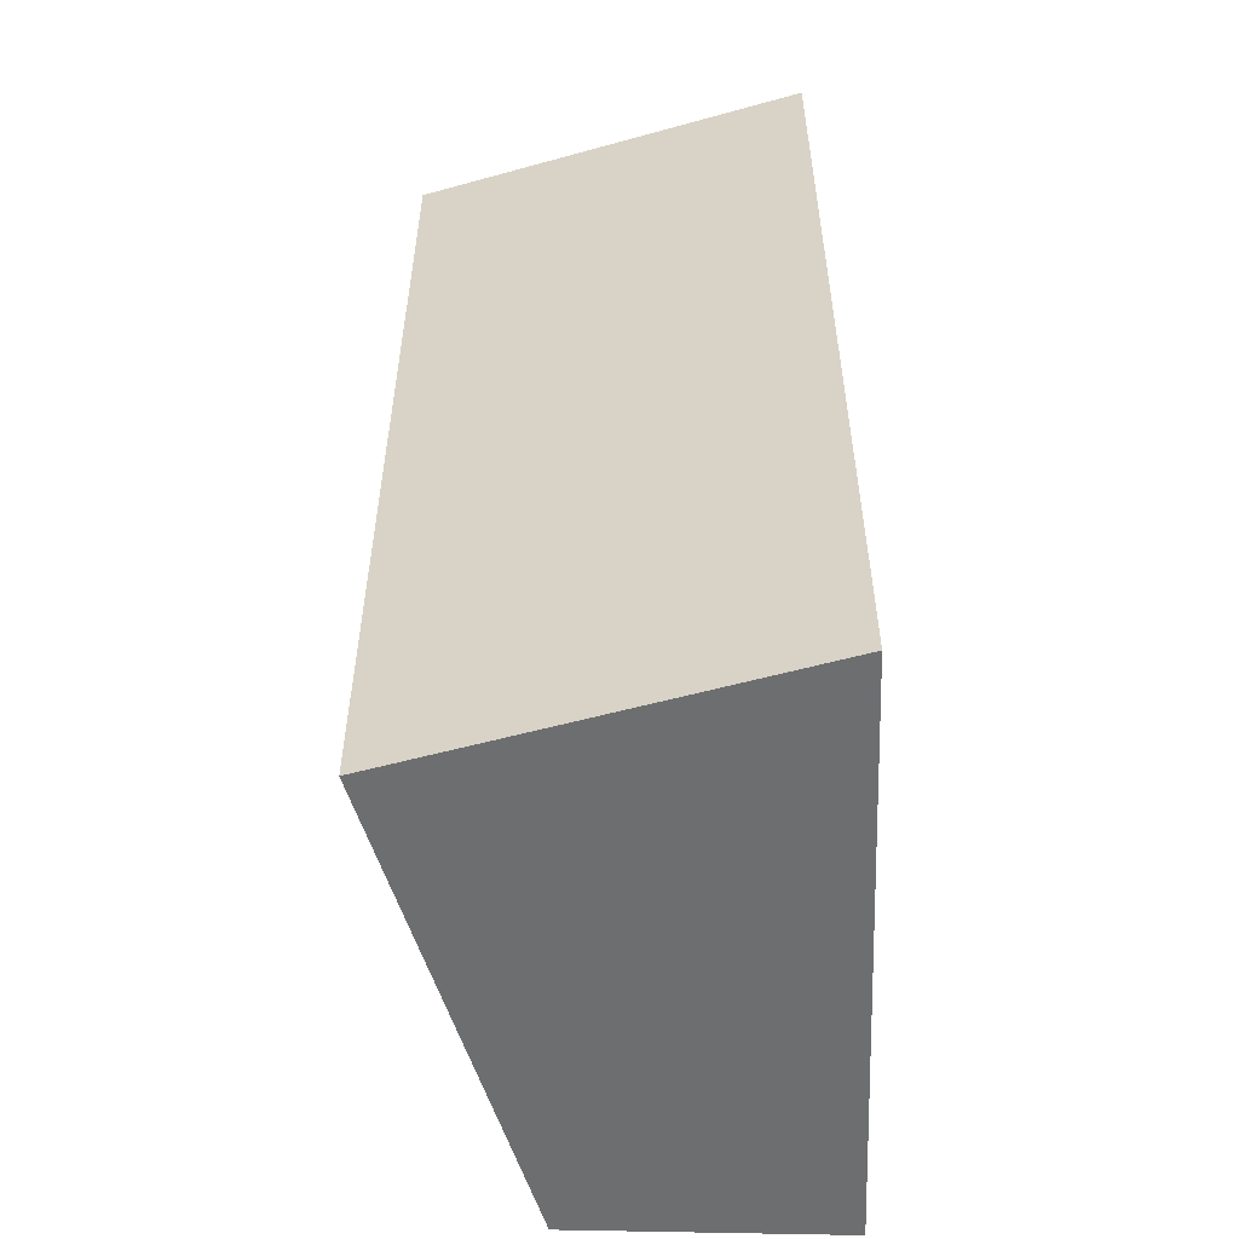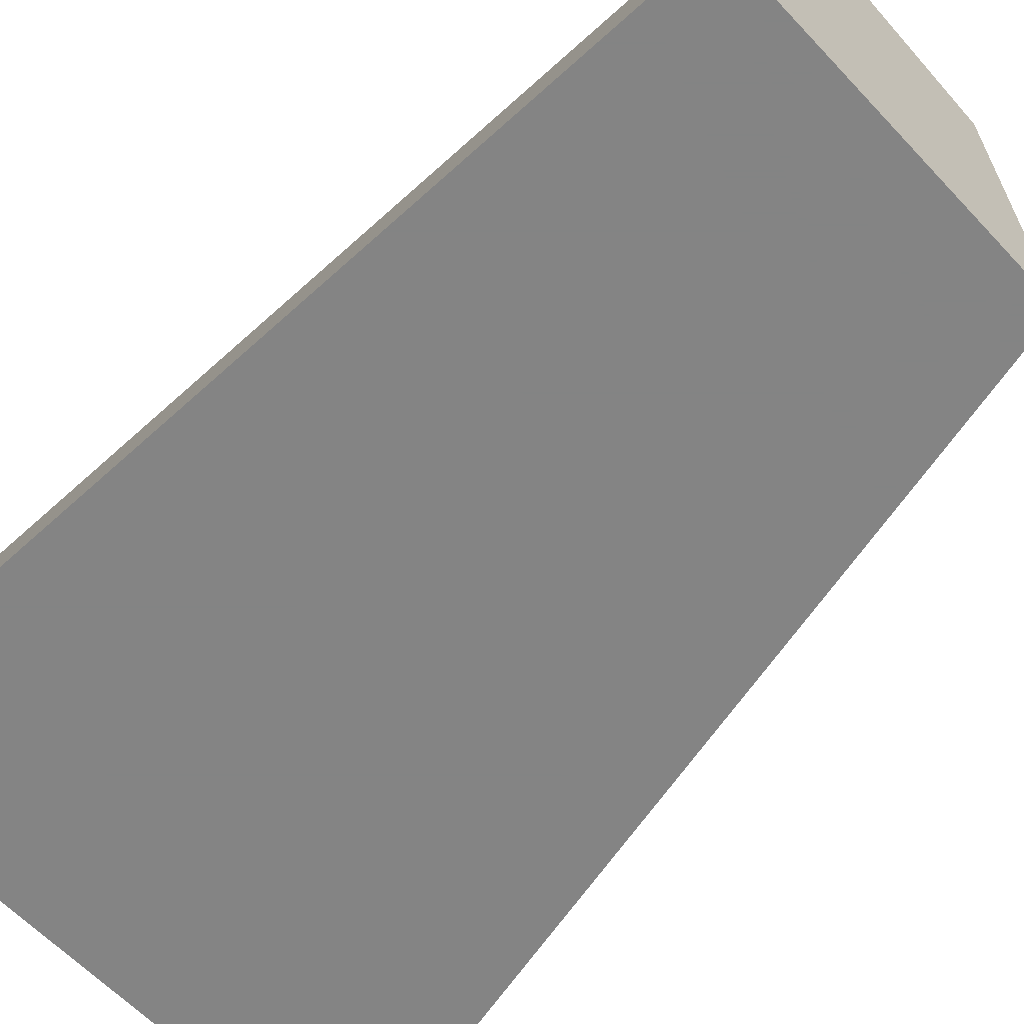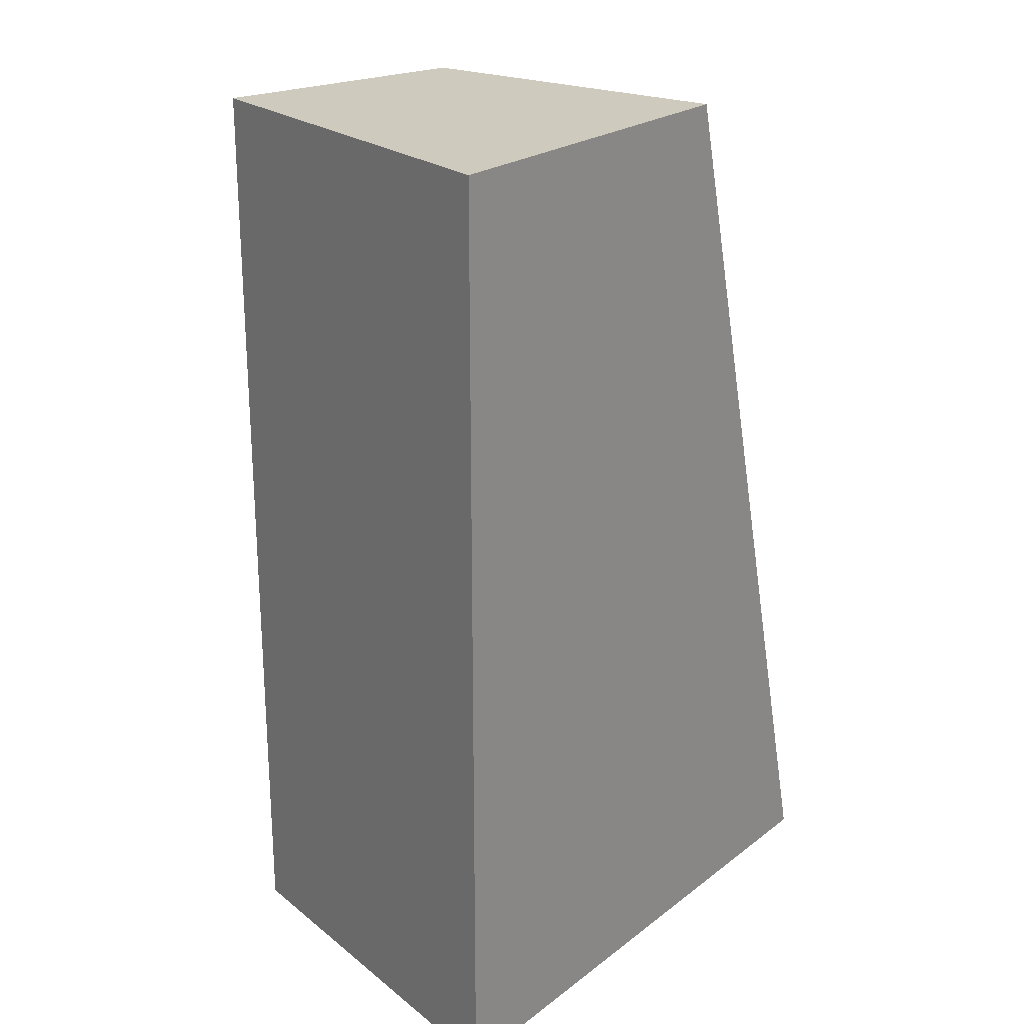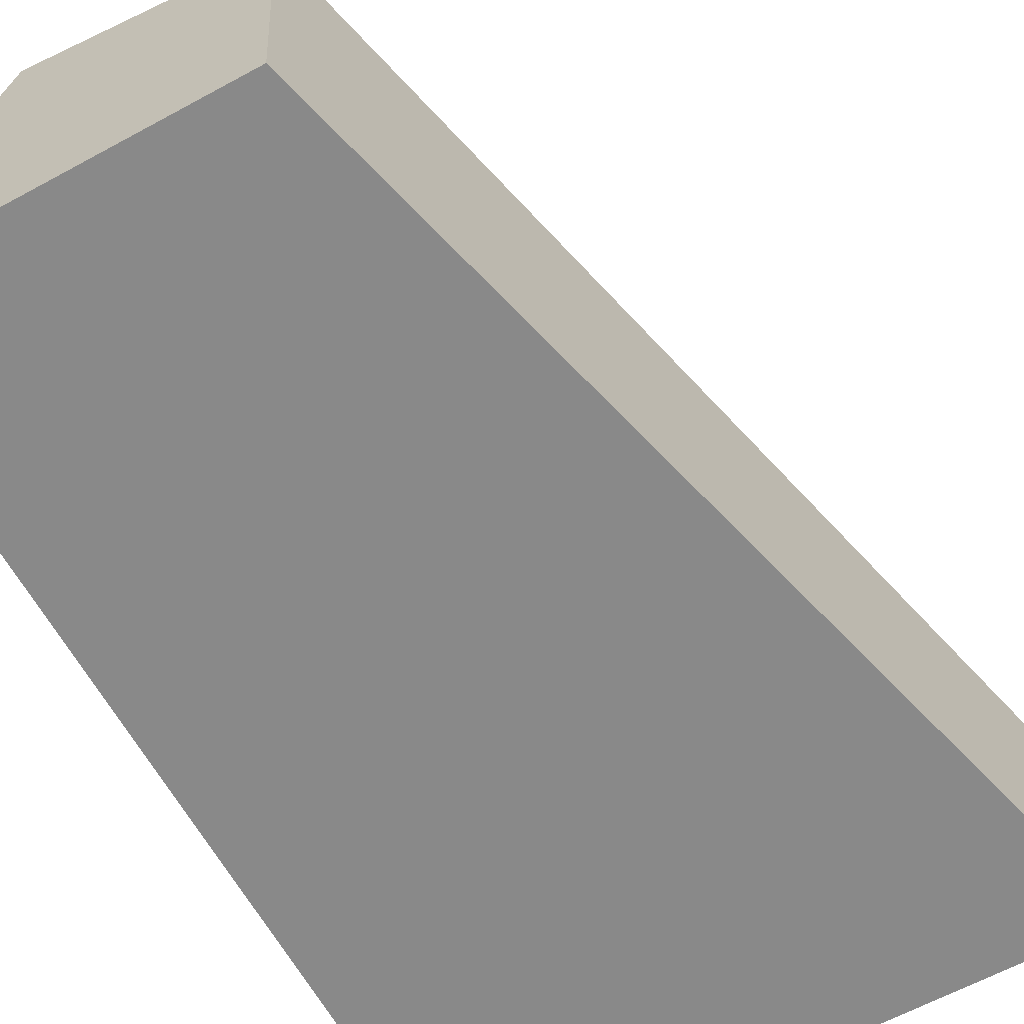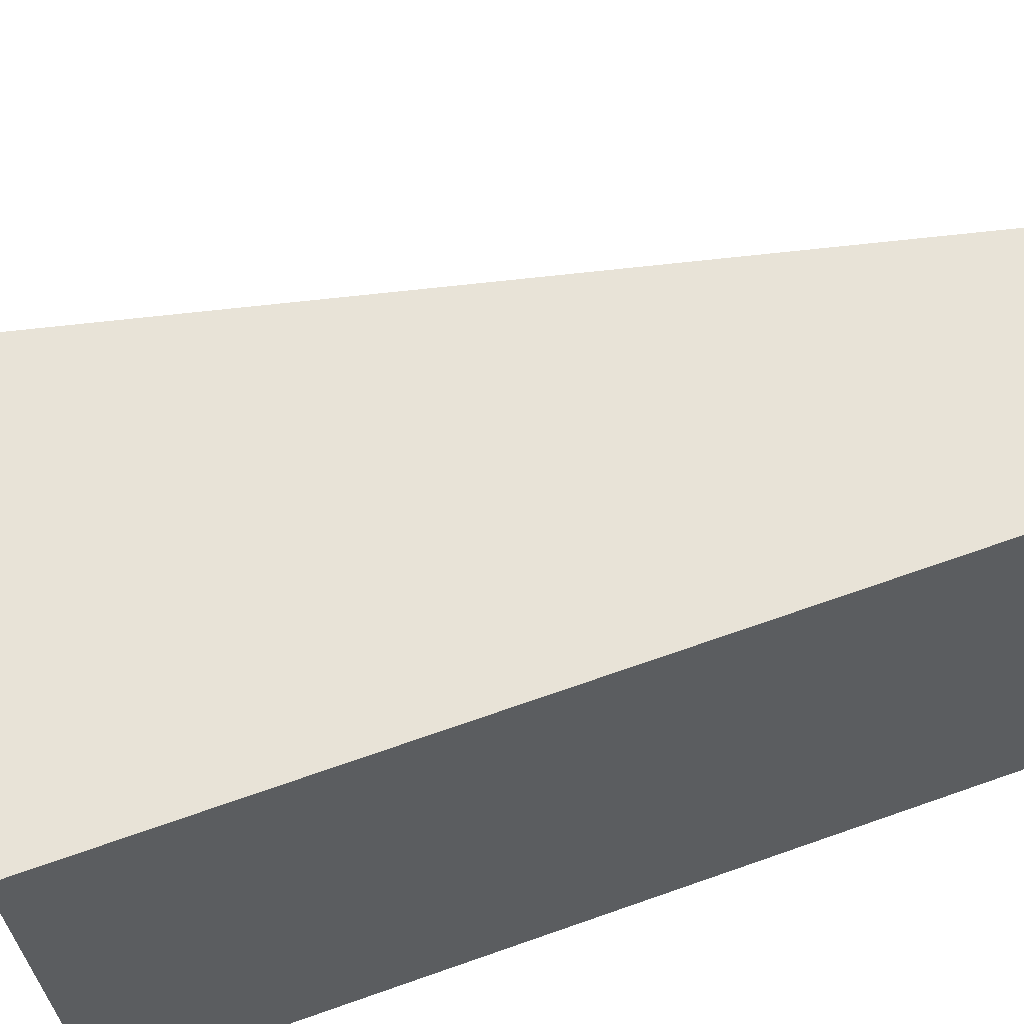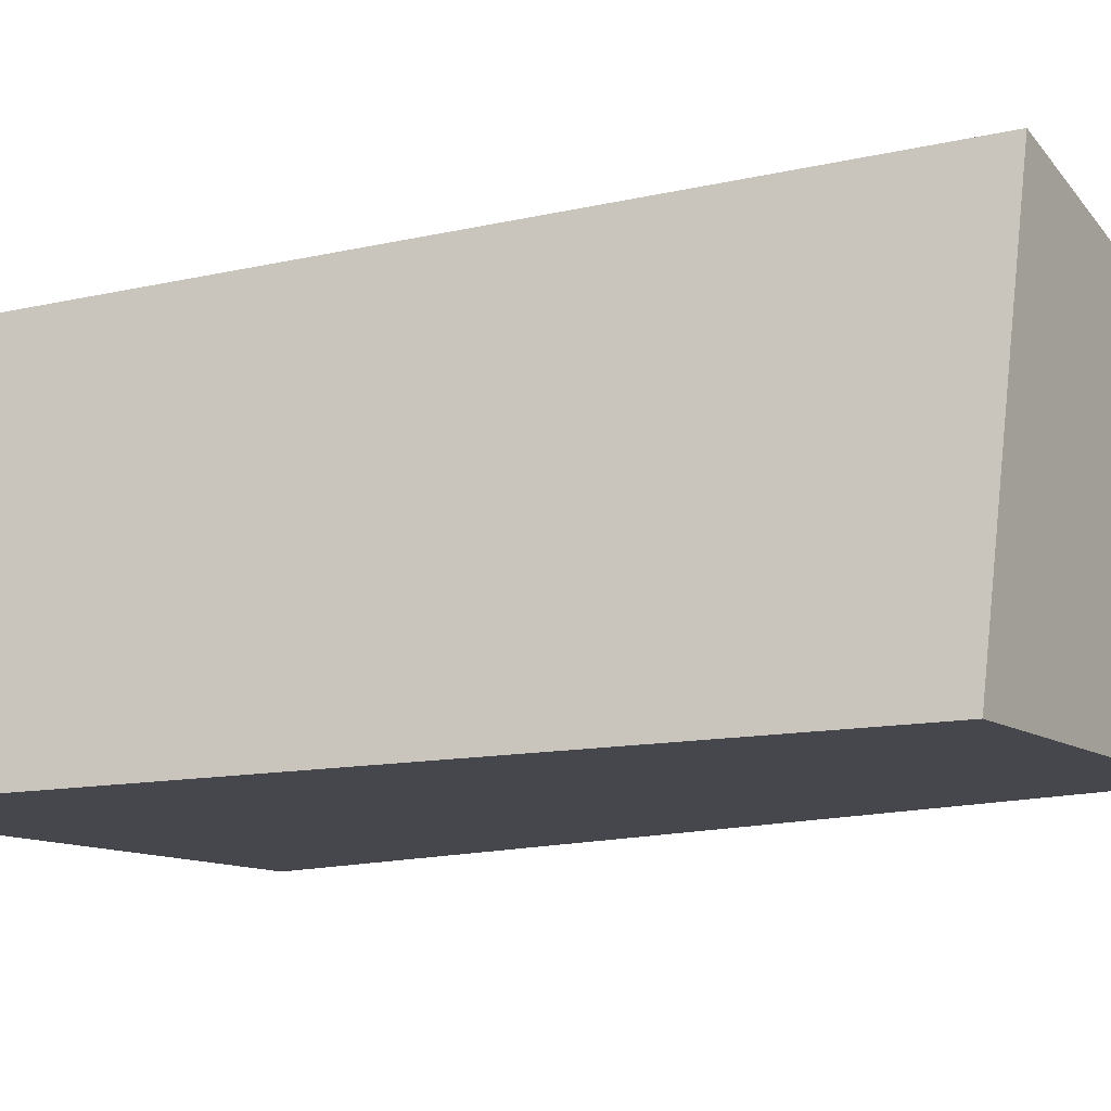
<metadata>
{"format":"obj","ext":"obj","renderer":"f3d","projection":"perspective","resolution":1024,"background":"white","views":[{"elev":-54.3,"azim":92.2,"up":"+Y"},{"elev":-61.3,"azim":132.9,"up":"+Z"},{"elev":23.2,"azim":128.5,"up":"+Y"},{"elev":-63.1,"azim":-151.2,"up":"+Z"},{"elev":70.7,"azim":70.8,"up":"+Z"},{"elev":-11.0,"azim":120.8,"up":"+Z"}]}
</metadata>
<code>
v 0.0007256 -0.001 28.91
v 0.0007256 70 28.91
v -18.72 70 24.2
v -18.72 70 24.15
v -19.6 70 10.68
v -37.22 -0.001 12.3
v -36.74 -0.001 19.66
v -29.03 29.94 21.6
v 7.28 10.53 0
v 7.28 40.19 0
v -26.71 44.69 0
v -24.84 52.04 3.553e-15
v 7.28 70 0
v -24.12 54.9 0
v -14.63 70 0
v -22.07 63 3.553e-15
v -20.3 70 0
v -22.22 62.38 3.553e-15
v -36.04 7.843 0
v -35.6 9.58 0
v -29.26 34.61 0
v 7.28 3.572 0
v -28.36 -0.001 3.553e-15
v -38.03 -0.001 3.553e-15
v 7.28 0.09764 0
v 7.28 -0.001 0
v -17.28 -0.001 0
v -37.57 1.789 0
f 2 3 1
f 2 1 10
f 1 3 8
f 7 6 1
f 1 6 23
f 8 7 1
f 10 1 9
f 9 1 22
f 22 1 25
f 1 23 27
f 25 1 26
f 27 26 1
f 3 2 4
f 4 2 5
f 2 15 5
f 13 2 10
f 15 2 13
f 4 8 3
f 4 5 21
f 4 6 8
f 21 6 4
f 11 5 12
f 21 5 11
f 12 5 14
f 5 18 14
f 5 15 17
f 5 17 16
f 5 16 18
f 6 7 8
f 20 19 6
f 19 28 6
f 20 6 21
f 6 24 23
f 28 24 6
f 12 10 9
f 9 11 12
f 9 21 11
f 9 19 20
f 9 22 19
f 9 20 21
f 12 14 10
f 14 13 10
f 14 18 13
f 16 15 13
f 18 16 13
f 16 17 15
f 22 28 19
f 22 25 28
f 25 23 24
f 25 27 23
f 28 25 24
f 25 26 27

</code>
